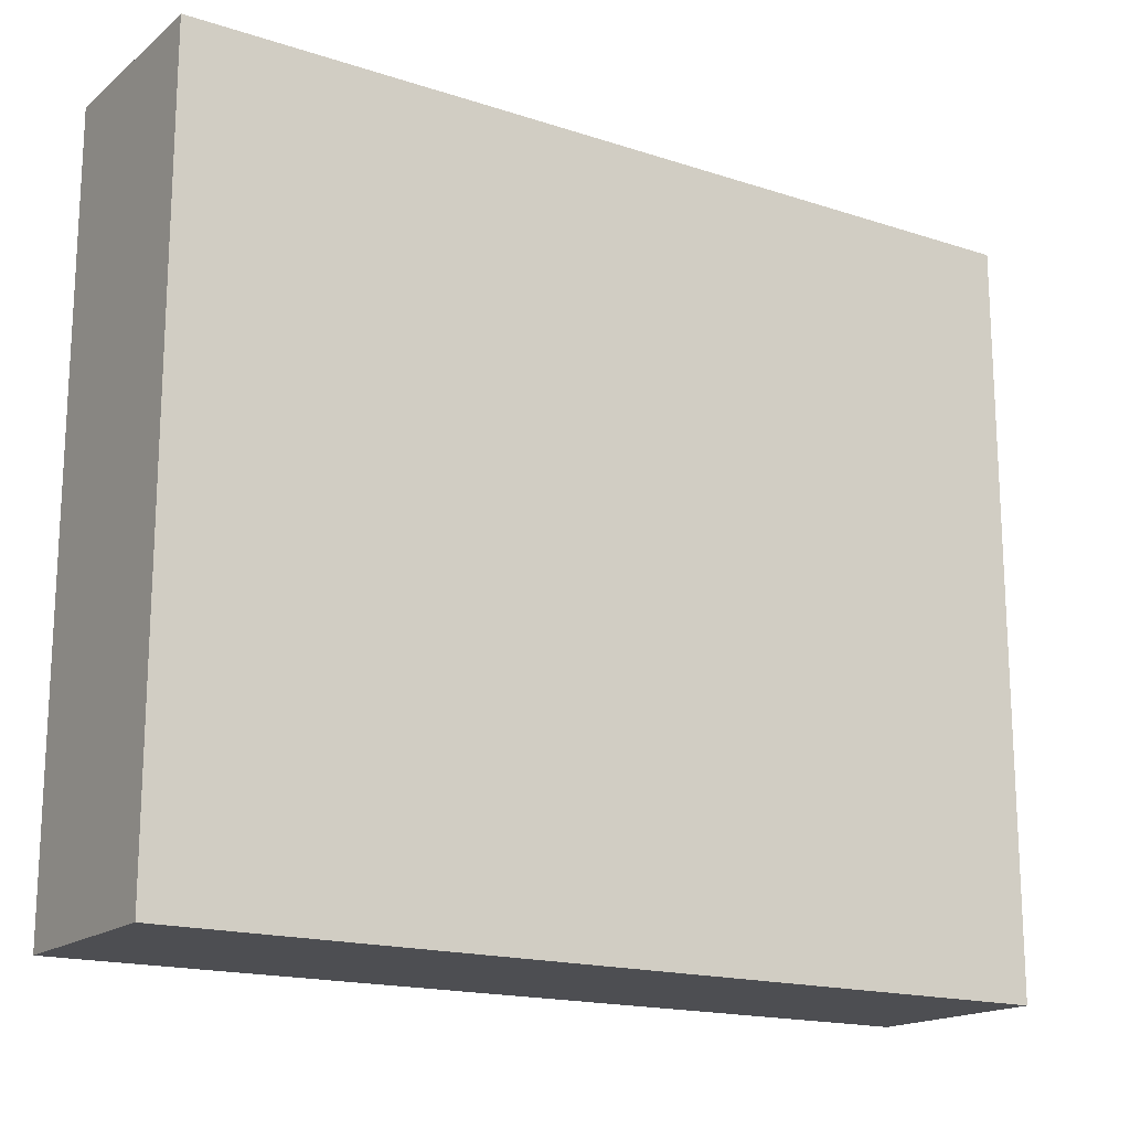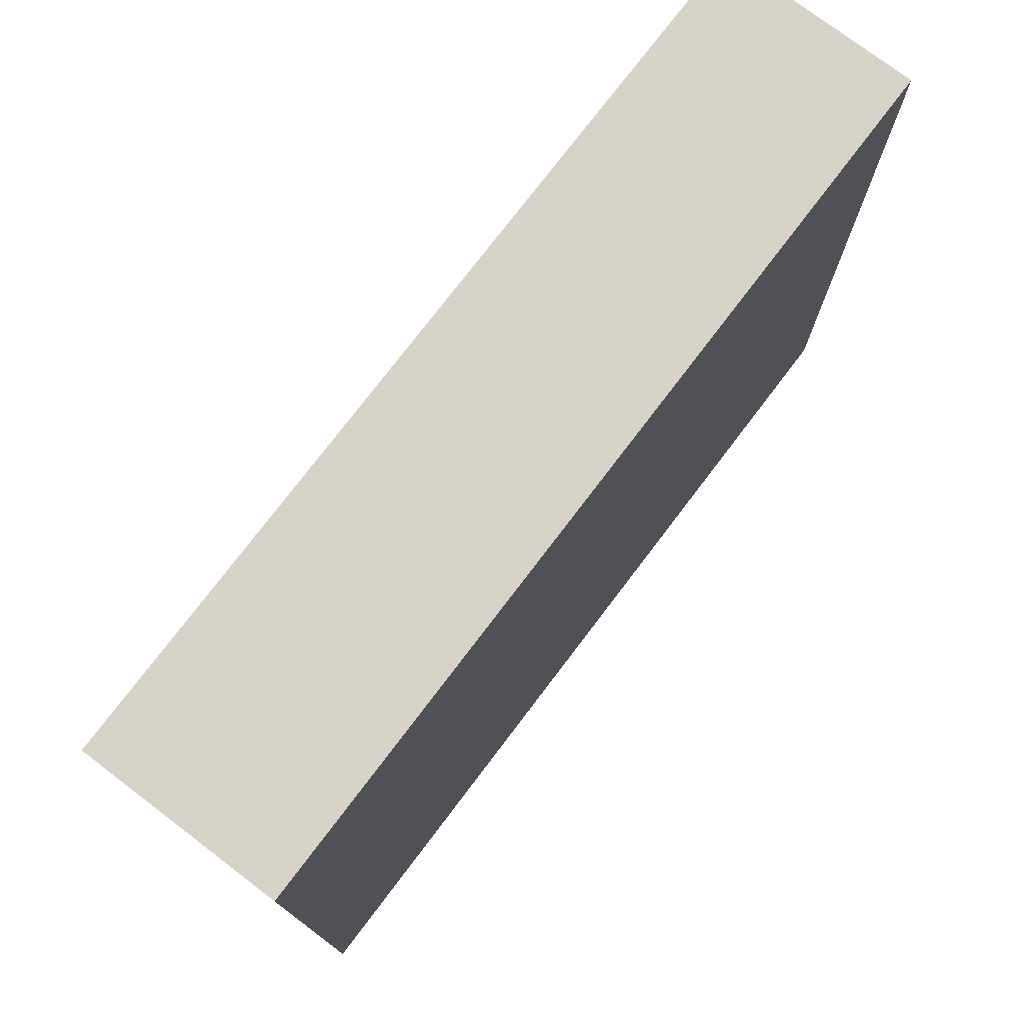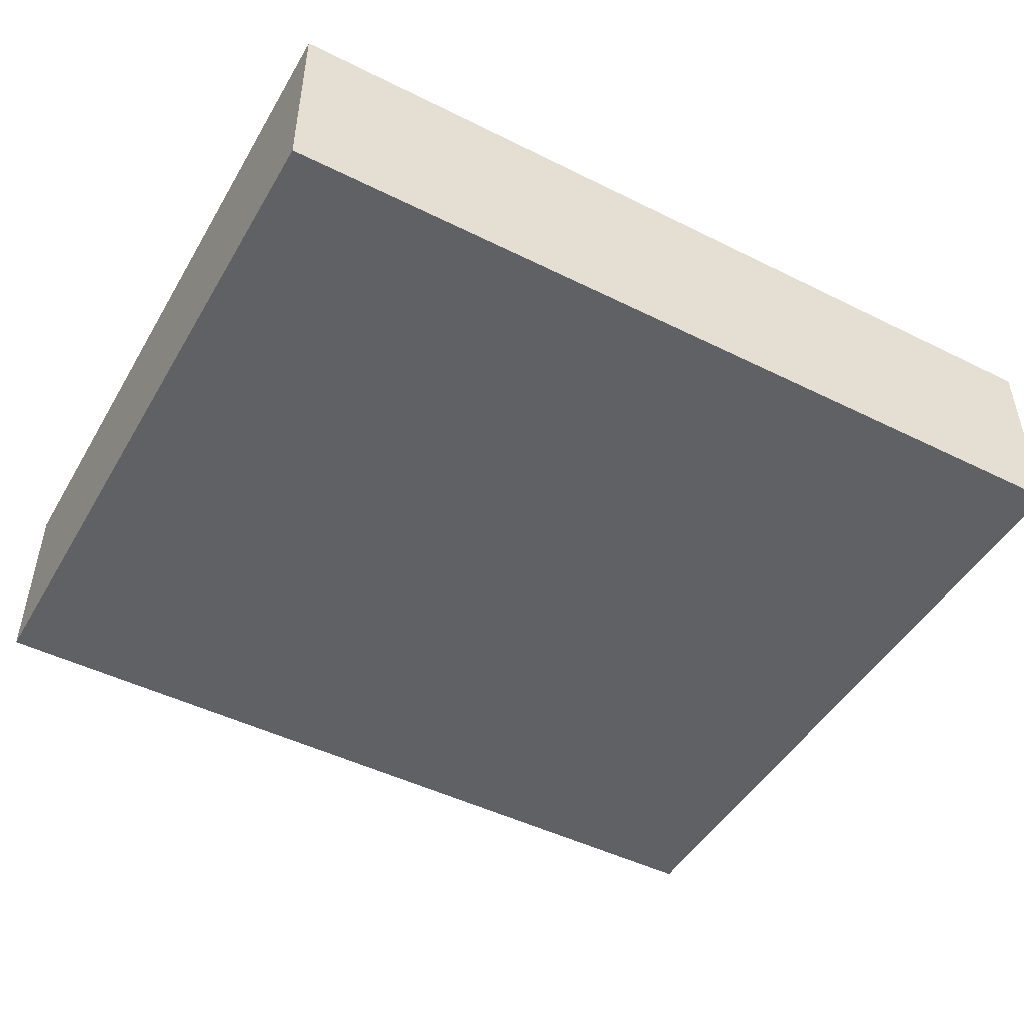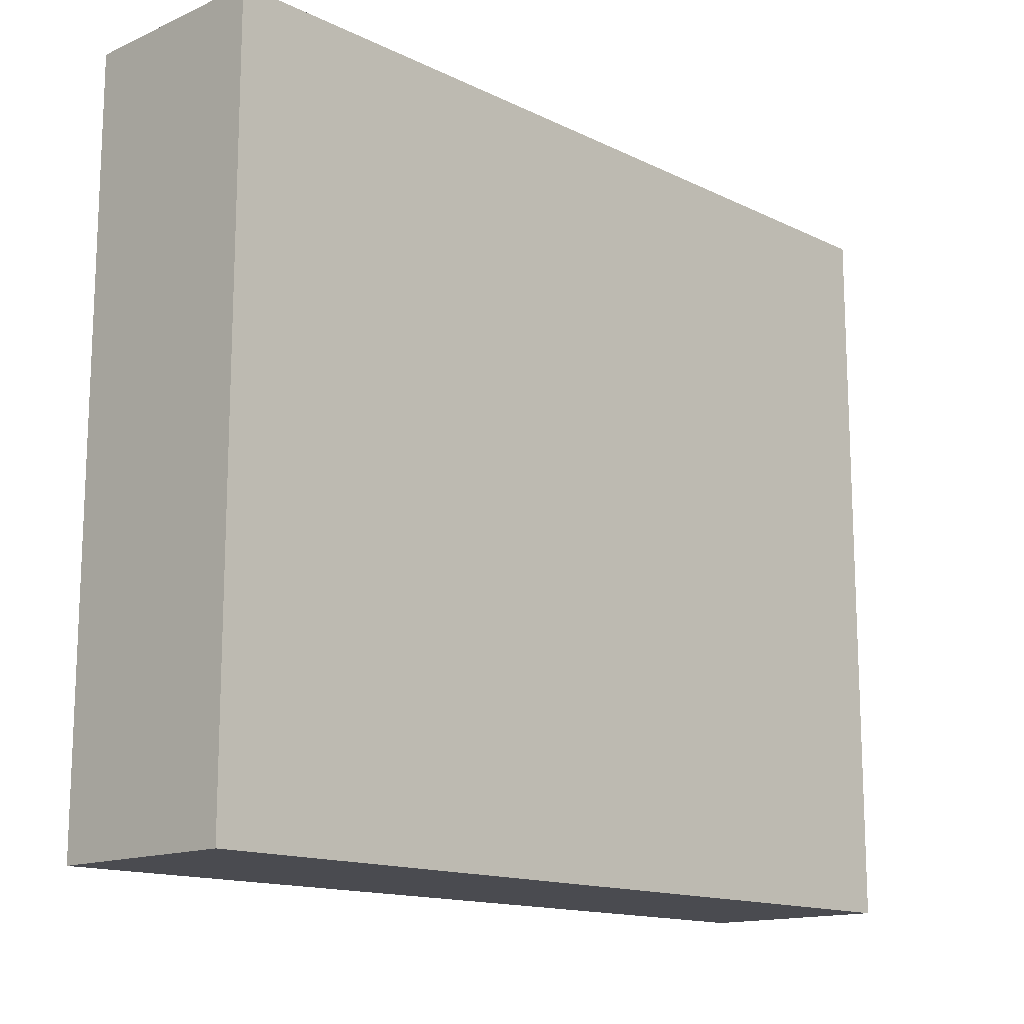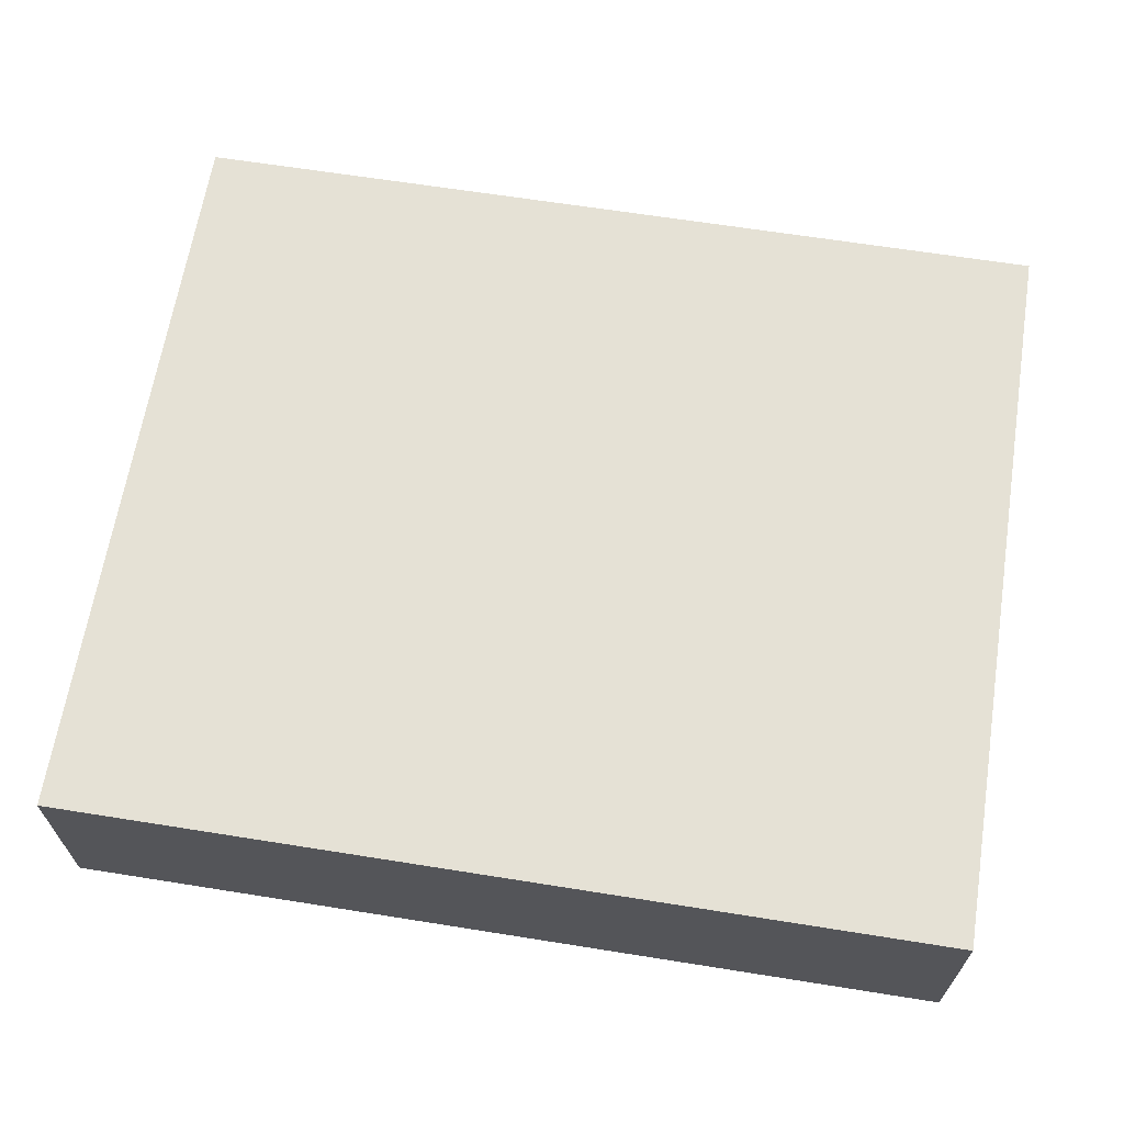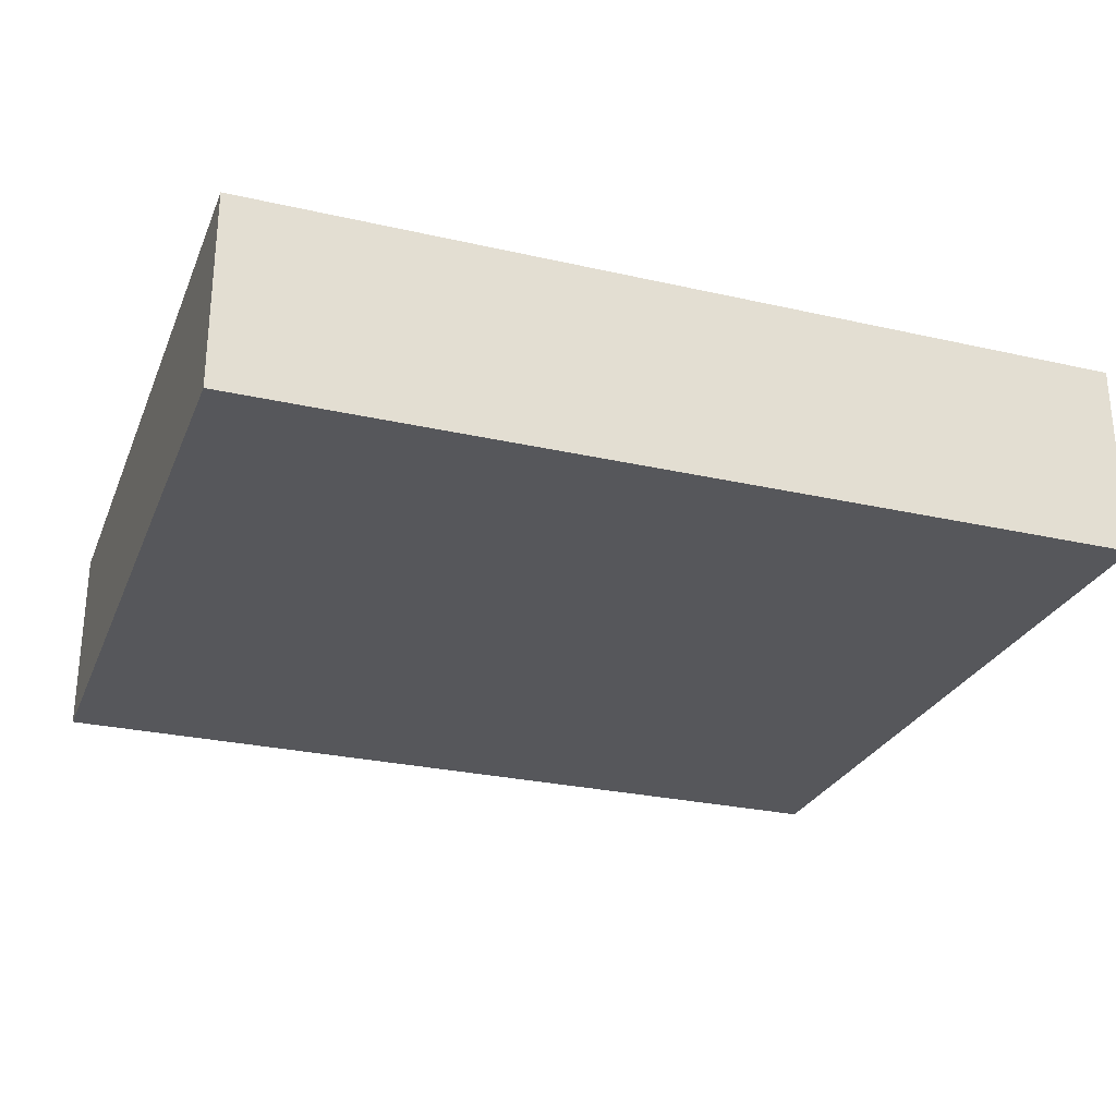
<metadata>
{"format":"obj","ext":"obj","renderer":"f3d","projection":"perspective","resolution":1024,"background":"white","views":[{"elev":-17.1,"azim":-33.1,"up":"+Z"},{"elev":75.9,"azim":-52.8,"up":"+Z"},{"elev":-47.7,"azim":150.8,"up":"+Y"},{"elev":-14.5,"azim":-46.2,"up":"+Z"},{"elev":65.0,"azim":-170.9,"up":"+Y"},{"elev":-27.2,"azim":-19.4,"up":"+Y"}]}
</metadata>
<code>
v -19.65 0.9714 16.66
v 19.65 0.9714 16.66
v -19.65 9.81 16.66
v 19.65 9.81 16.66
v -19.65 9.81 -16.66
v 19.65 9.81 -16.66
v -19.65 0.9714 -16.66
v 19.65 0.9714 -16.66
f 8 7 5 6
f 1 7 8 2
f 2 8 6 4
f 7 1 3 5
f 1 2 4 3
f 6 5 3 4

</code>
